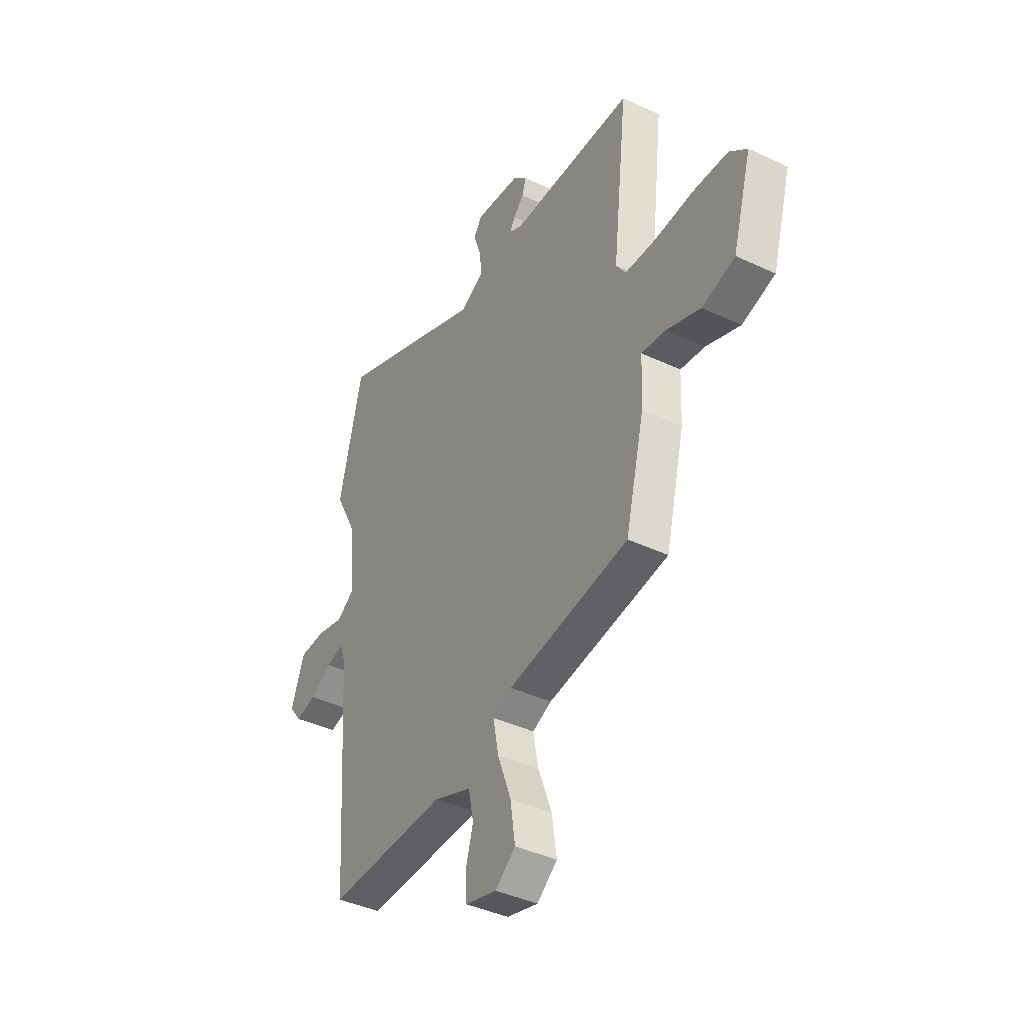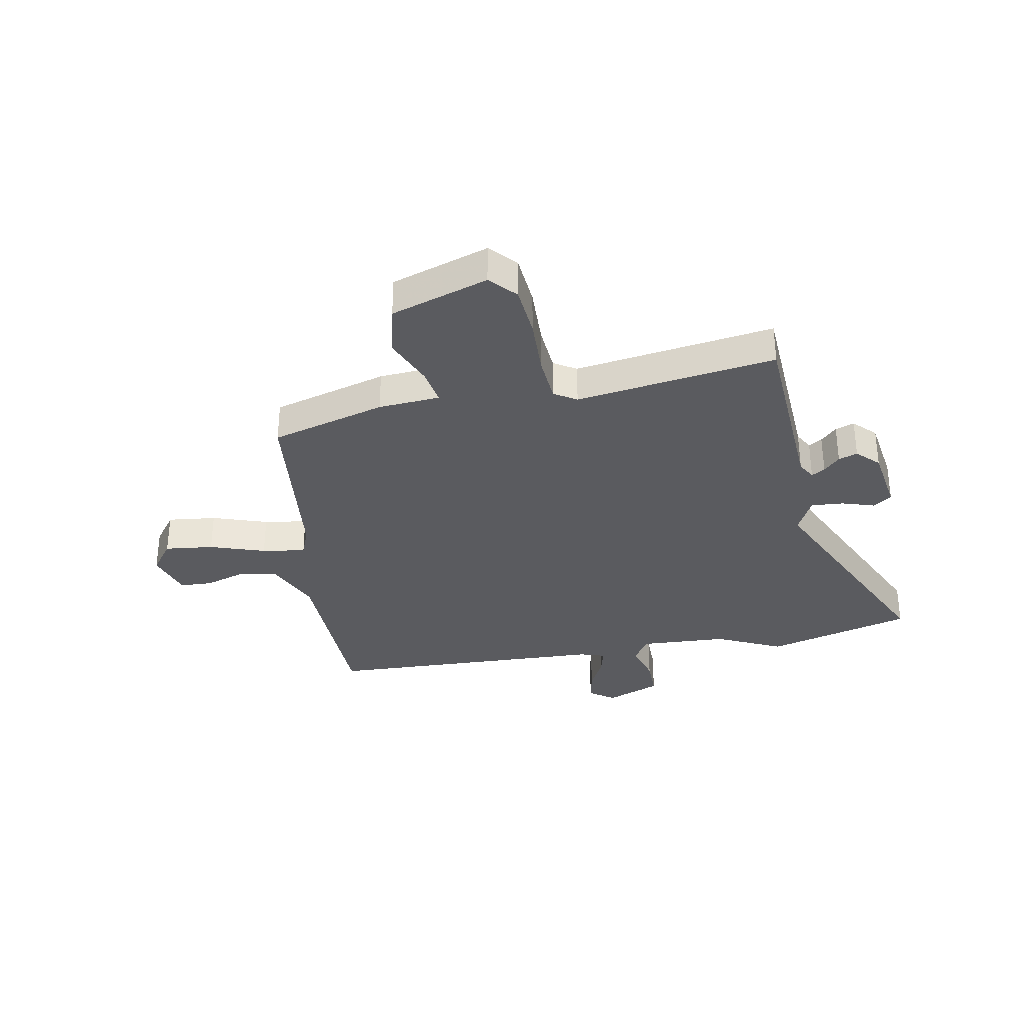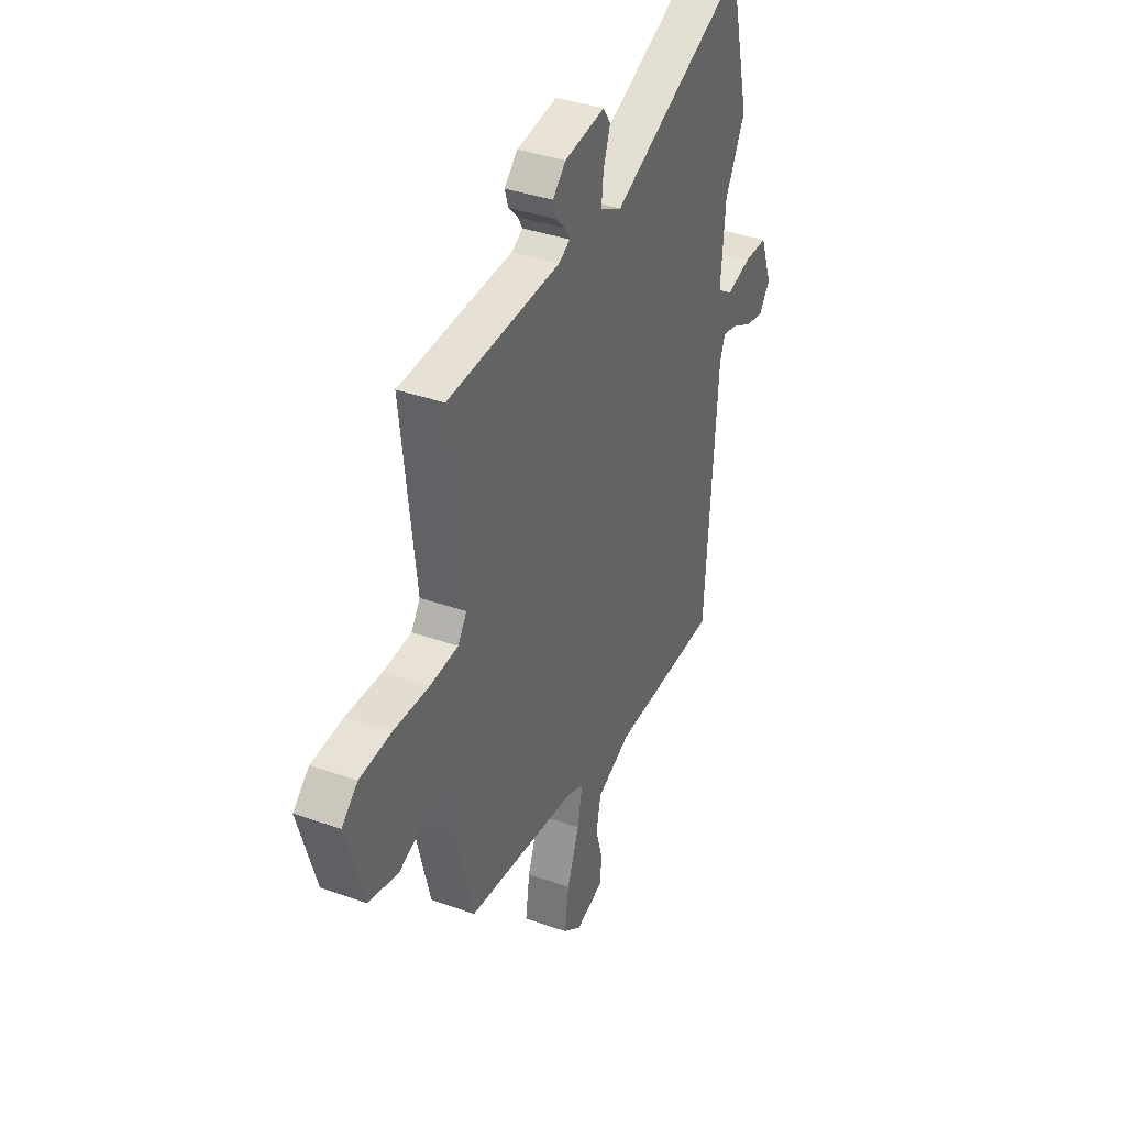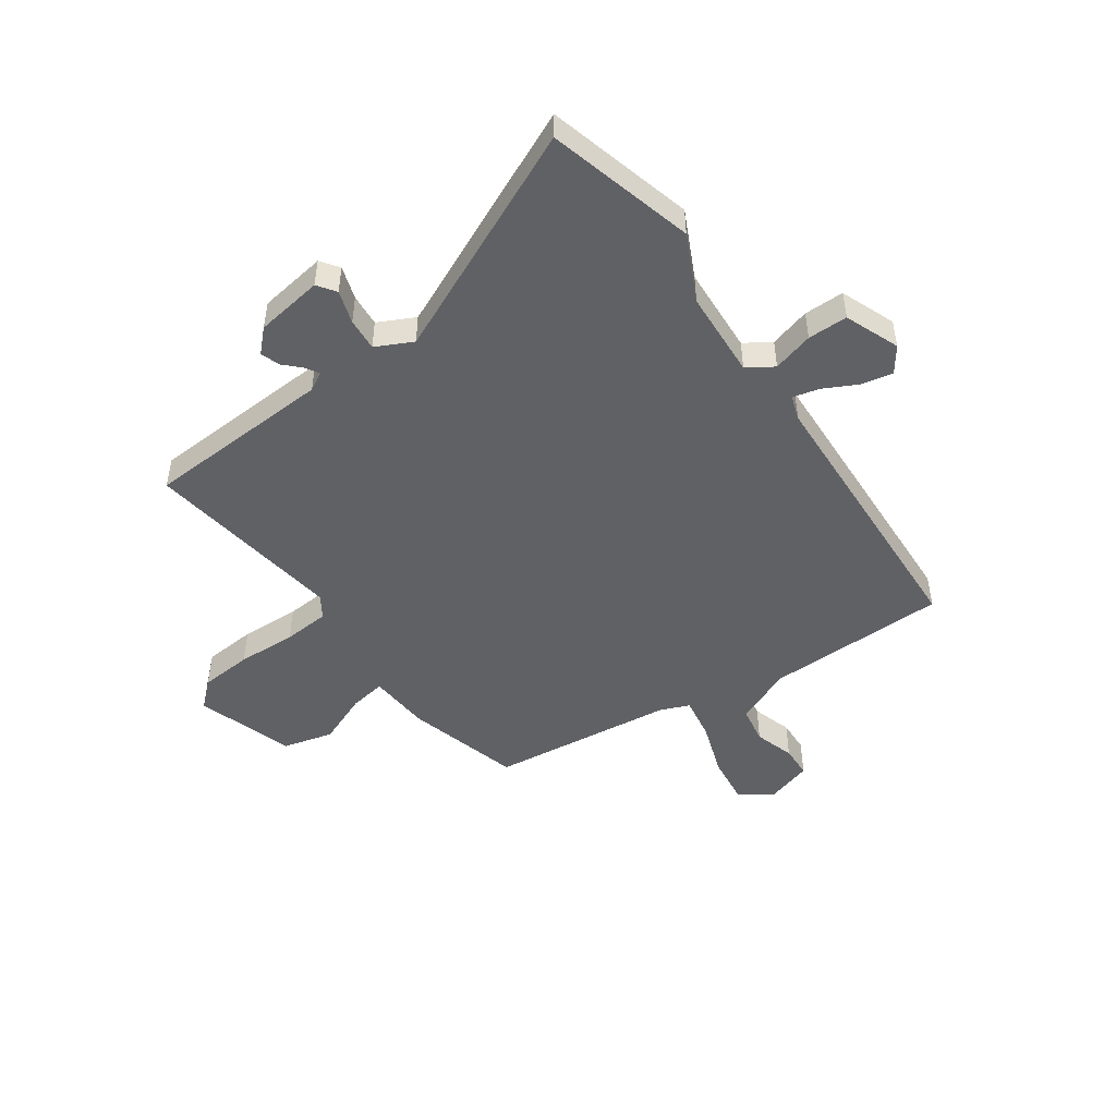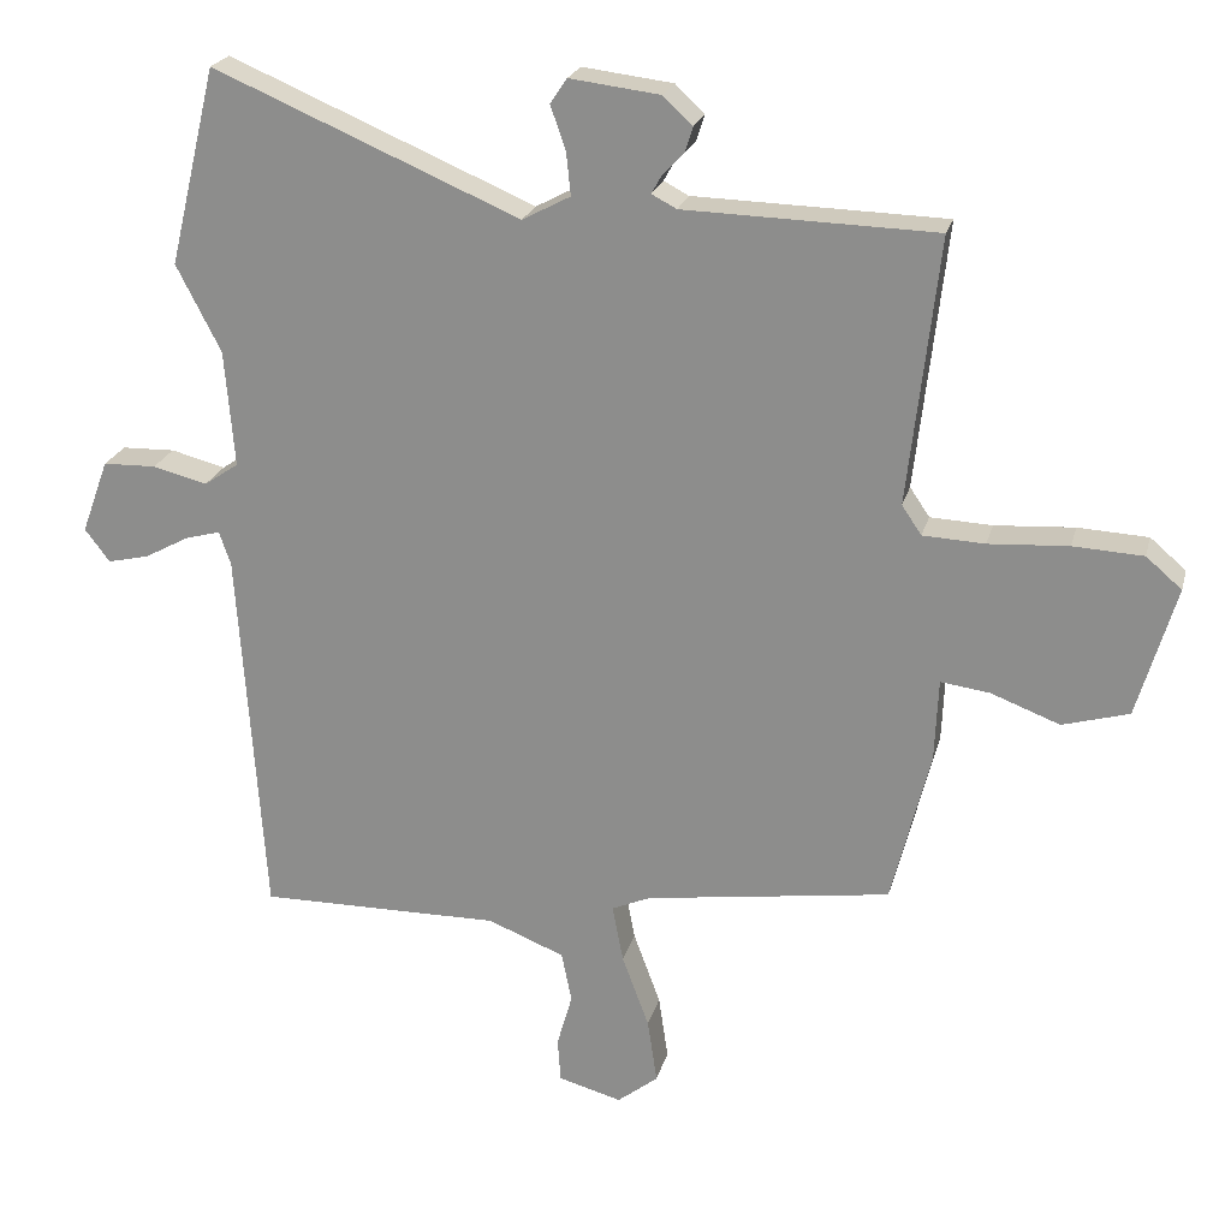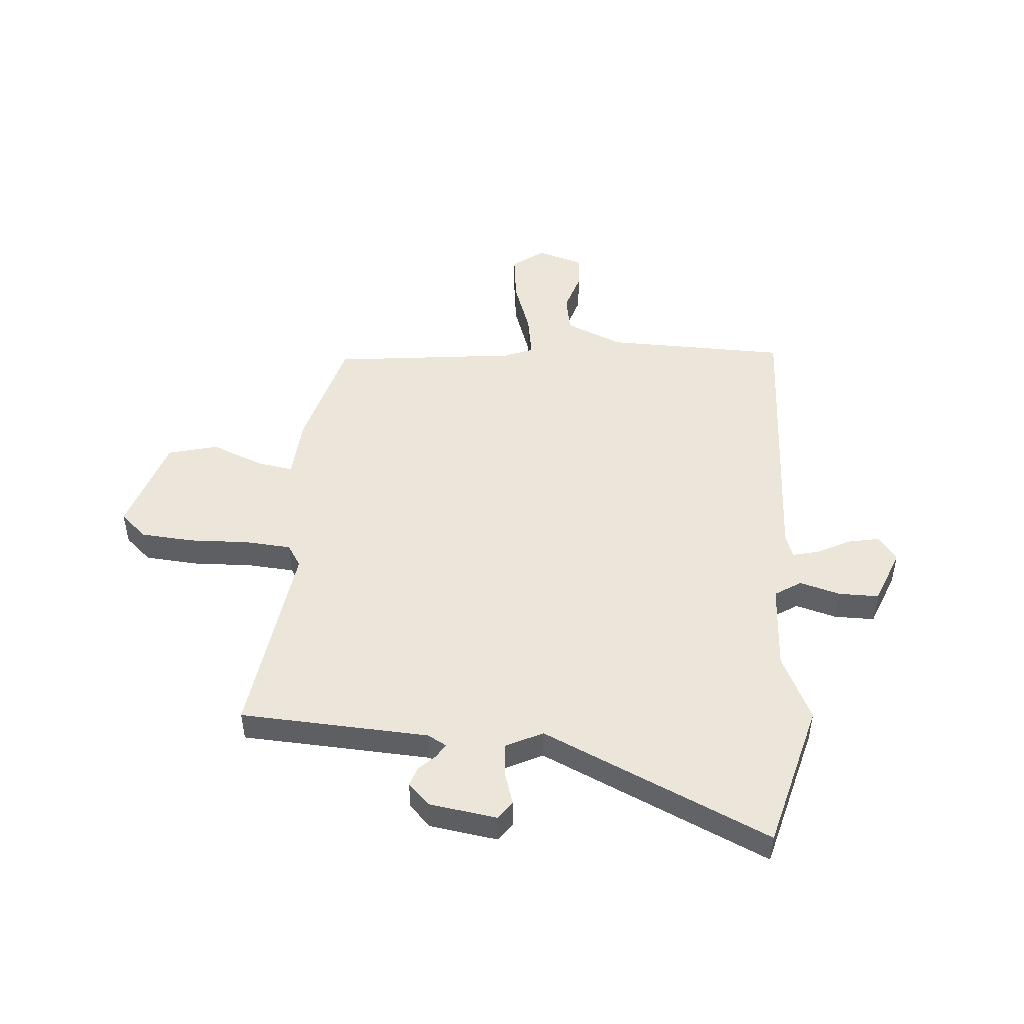
<metadata>
{"format":"obj","ext":"obj","renderer":"f3d","projection":"perspective","resolution":1024,"background":"white","views":[{"elev":-40.7,"azim":-119.9,"up":"+Z"},{"elev":-33.1,"azim":-77.6,"up":"+Y"},{"elev":38.0,"azim":-65.7,"up":"+Z"},{"elev":-48.2,"azim":36.5,"up":"+Y"},{"elev":22.4,"azim":-166.1,"up":"+Z"},{"elev":48.4,"azim":6.1,"up":"+Y"}]}
</metadata>
<code>
v -0.476 0.07 -0.405
v -0.529 0.07 -0.193
v -0.534 0.07 -0.08
v -0.601 0.07 -0.089
v -0.696 0.07 -0.125
v -0.787 0.07 -0.099
v -0.84 0.07 0.081
v -0.791 0.07 0.123
v -0.695 0.07 0.128
v -0.586 0.07 0.121
v -0.501 0.07 0.125
v -0.474 0.07 0.165
v -0.516 0.07 0.531
v -0.171 0.07 0.54
v -0.137 0.07 0.558
v -0.151 0.07 0.583
v -0.18 0.07 0.613
v -0.191 0.07 0.648
v -0.151 0.07 0.686
v -0.027 0.07 0.701
v -0.004 0.07 0.667
v -0.025 0.07 0.607
v -0.031 0.07 0.548
v 0.035 0.07 0.513
v 0.454 0.07 0.691
v 0.519 0.07 0.421
v 0.458 0.07 0.302
v 0.445 0.07 0.142
v 0.492 0.07 0.11
v 0.567 0.07 0.129
v 0.64 0.07 0.127
v 0.677 0.07 0.026
v 0.643 0.07 -0.019
v 0.586 0.07 -0.006
v 0.525 0.07 0.027
v 0.477 0.07 0.04
v 0.461 0.07 -0.005
v 0.426 0.07 -0.522
v 0.094 0.07 -0.519
v -0.011 0.07 -0.561
v -0.025 0.07 -0.63
v -0.004 0.07 -0.704
v -0.008 0.07 -0.764
v -0.095 0.07 -0.788
v -0.151 0.07 -0.744
v -0.138 0.07 -0.655
v -0.101 0.07 -0.555
v -0.086 0.07 -0.476
v -0.139 0.07 -0.453
v -0.476 0 -0.405
v -0.529 0 -0.193
v -0.534 0 -0.08
v -0.601 0 -0.089
v -0.696 0 -0.125
v -0.787 0 -0.099
v -0.84 0 0.081
v -0.791 0 0.123
v -0.695 0 0.128
v -0.586 0 0.121
v -0.501 0 0.125
v -0.474 0 0.165
v -0.516 0 0.531
v -0.171 0 0.54
v -0.137 0 0.558
v -0.151 0 0.583
v -0.18 0 0.613
v -0.191 0 0.648
v -0.151 0 0.686
v -0.027 0 0.701
v -0.004 0 0.667
v -0.025 0 0.607
v -0.031 0 0.548
v 0.035 0 0.513
v 0.454 0 0.691
v 0.519 0 0.421
v 0.458 0 0.302
v 0.445 0 0.142
v 0.492 0 0.11
v 0.567 0 0.129
v 0.64 0 0.127
v 0.677 0 0.026
v 0.643 0 -0.019
v 0.586 0 -0.006
v 0.525 0 0.027
v 0.477 0 0.04
v 0.461 0 -0.005
v 0.426 0 -0.522
v 0.094 0 -0.519
v -0.011 0 -0.561
v -0.025 0 -0.63
v -0.004 0 -0.704
v -0.008 0 -0.764
v -0.095 0 -0.788
v -0.151 0 -0.744
v -0.138 0 -0.655
v -0.101 0 -0.555
v -0.086 0 -0.476
v -0.139 0 -0.453
f 44 45 46 47
f 44 47 48
f 41 42 43 44
f 40 41 44 48
f 39 40 48
f 37 38 39 48
f 36 37 48 49
f 32 33 34 35
f 32 35 36
f 29 30 31 32
f 29 32 36
f 28 29 36 49
f 24 25 26 27
f 24 27 28 49
f 19 20 21 22
f 19 22 23
f 16 17 18 19
f 15 16 19 23
f 14 15 23 24
f 12 13 14 24
f 7 8 9 10
f 7 10 11
f 4 5 6 7
f 3 4 7 11
f 11 12 24 49
f 3 11 49
f 1 2 3 49
f 96 95 94 93
f 97 96 93
f 93 92 91 90
f 97 93 90 89
f 97 89 88
f 97 88 87 86
f 98 97 86 85
f 84 83 82 81
f 85 84 81
f 81 80 79 78
f 85 81 78
f 98 85 78 77
f 76 75 74 73
f 98 77 76 73
f 71 70 69 68
f 72 71 68
f 68 67 66 65
f 72 68 65 64
f 73 72 64 63
f 73 63 62 61
f 59 58 57 56
f 60 59 56
f 56 55 54 53
f 60 56 53 52
f 98 73 61 60
f 98 60 52
f 98 52 51 50
f 1 50 51 2
f 2 51 52 3
f 3 52 53 4
f 4 53 54 5
f 5 54 55 6
f 6 55 56 7
f 7 56 57 8
f 8 57 58 9
f 9 58 59 10
f 10 59 60 11
f 11 60 61 12
f 12 61 62 13
f 13 62 63 14
f 14 63 64 15
f 15 64 65 16
f 16 65 66 17
f 17 66 67 18
f 18 67 68 19
f 19 68 69 20
f 20 69 70 21
f 21 70 71 22
f 22 71 72 23
f 23 72 73 24
f 24 73 74 25
f 25 74 75 26
f 26 75 76 27
f 27 76 77 28
f 28 77 78 29
f 29 78 79 30
f 30 79 80 31
f 31 80 81 32
f 32 81 82 33
f 33 82 83 34
f 34 83 84 35
f 35 84 85 36
f 36 85 86 37
f 37 86 87 38
f 38 87 88 39
f 39 88 89 40
f 40 89 90 41
f 41 90 91 42
f 42 91 92 43
f 43 92 93 44
f 44 93 94 45
f 45 94 95 46
f 46 95 96 47
f 47 96 97 48
f 48 97 98 49
f 49 98 50 1

</code>
